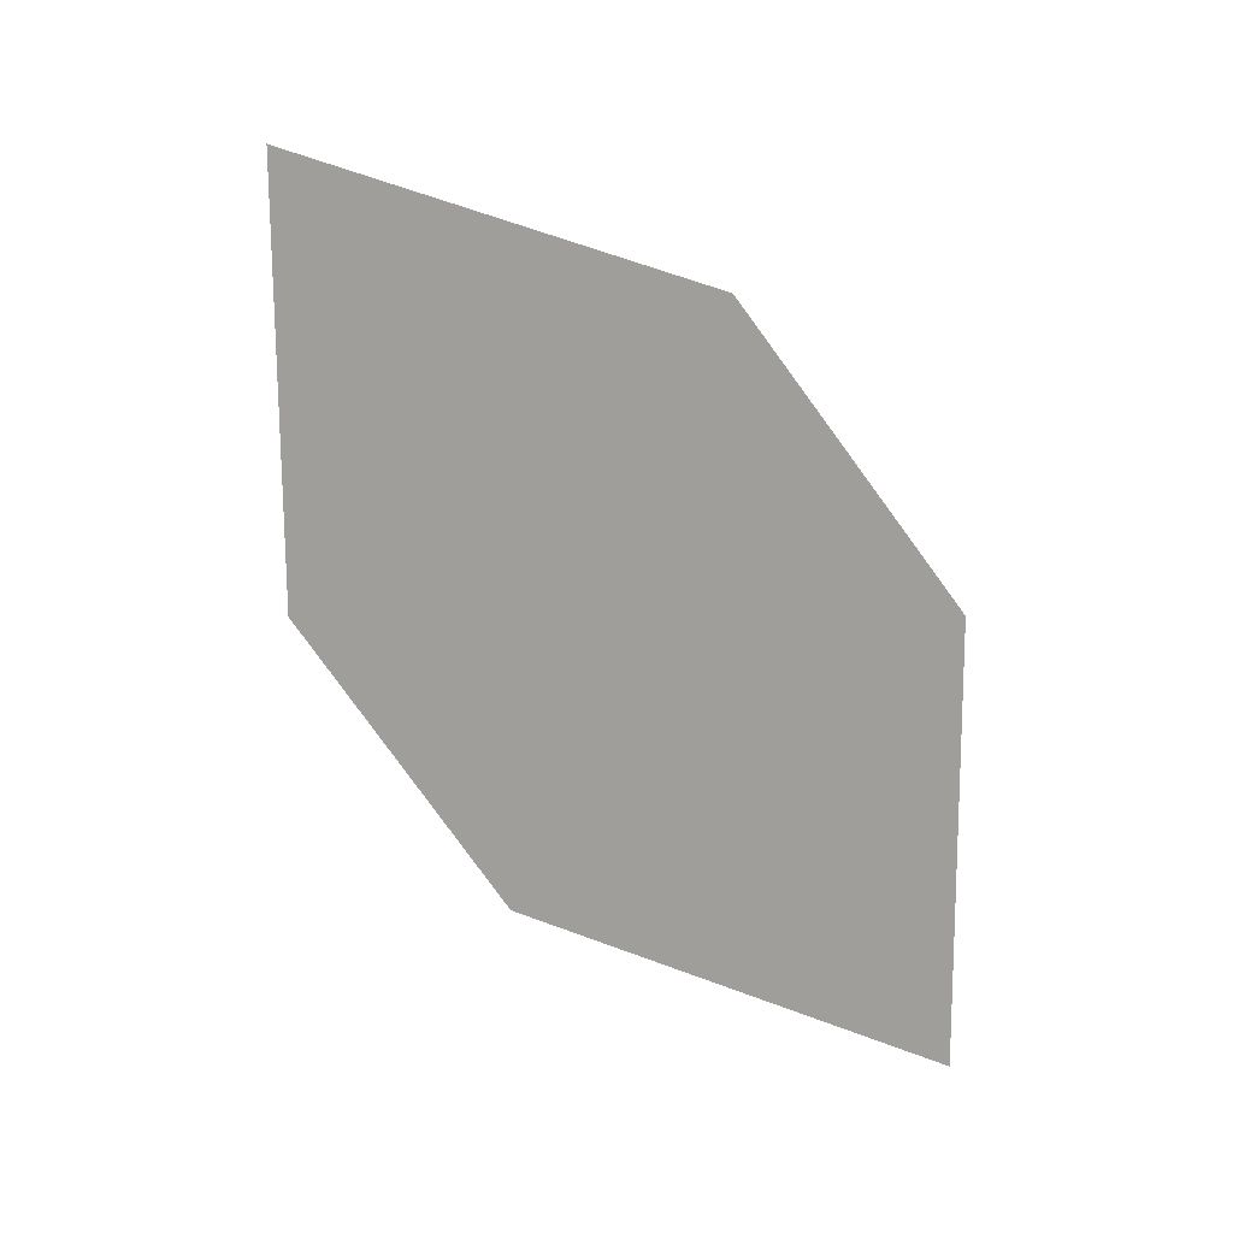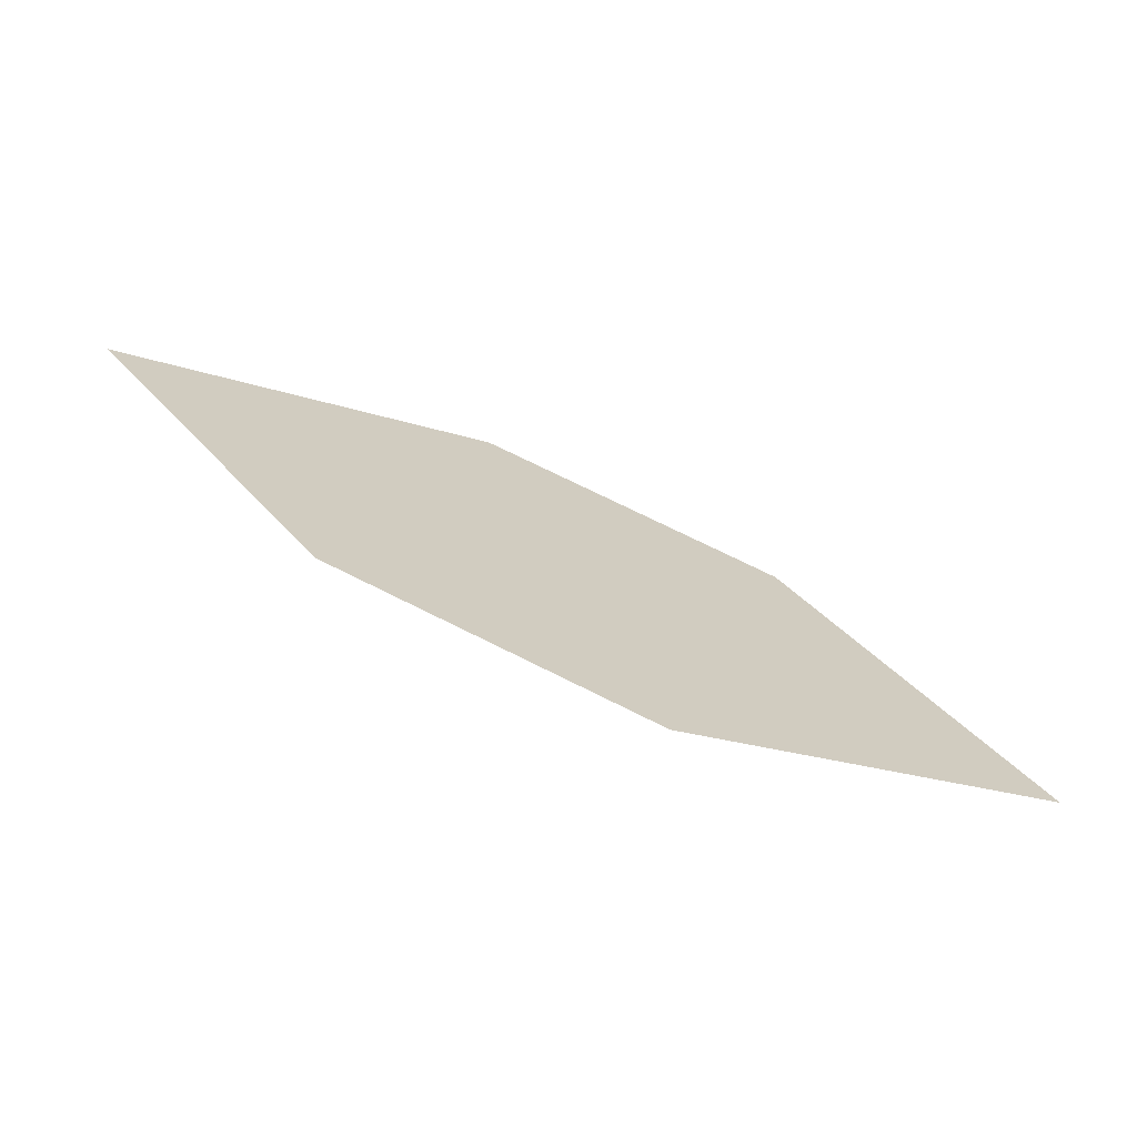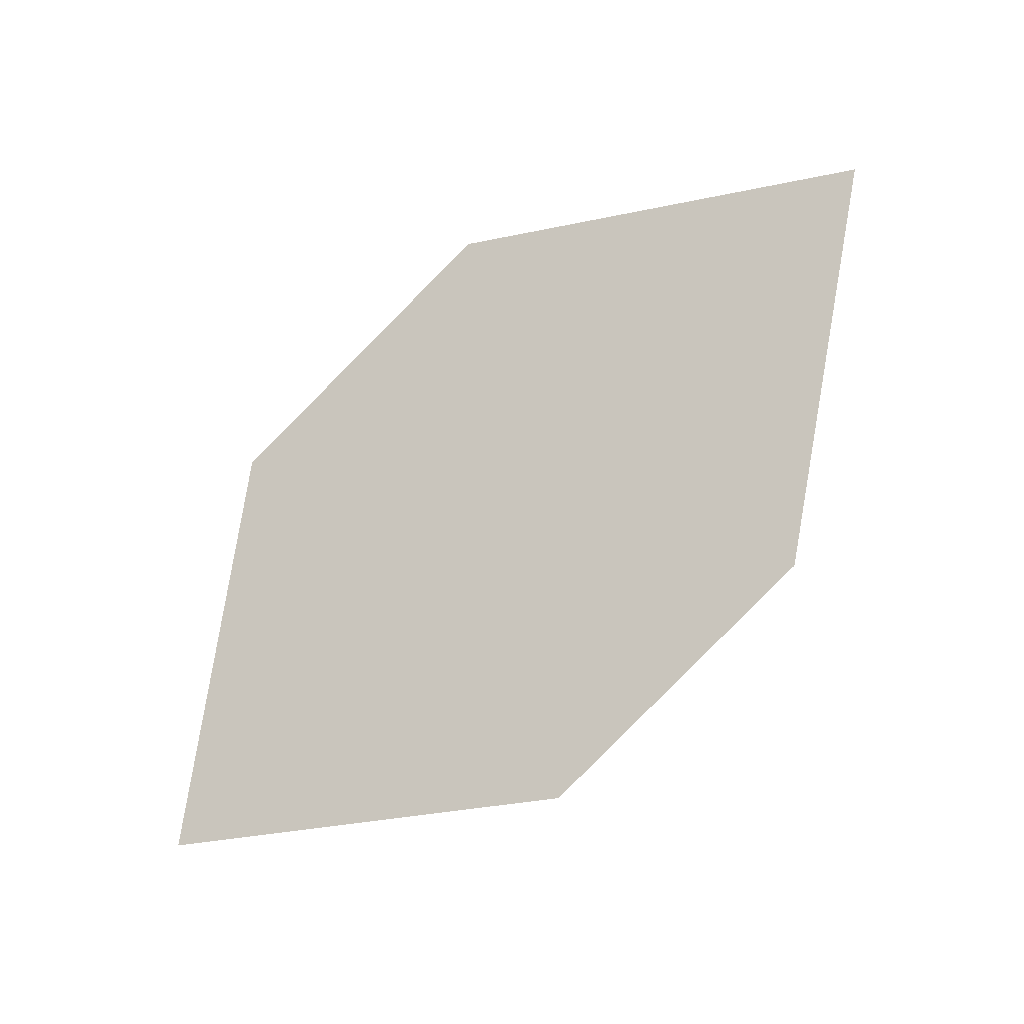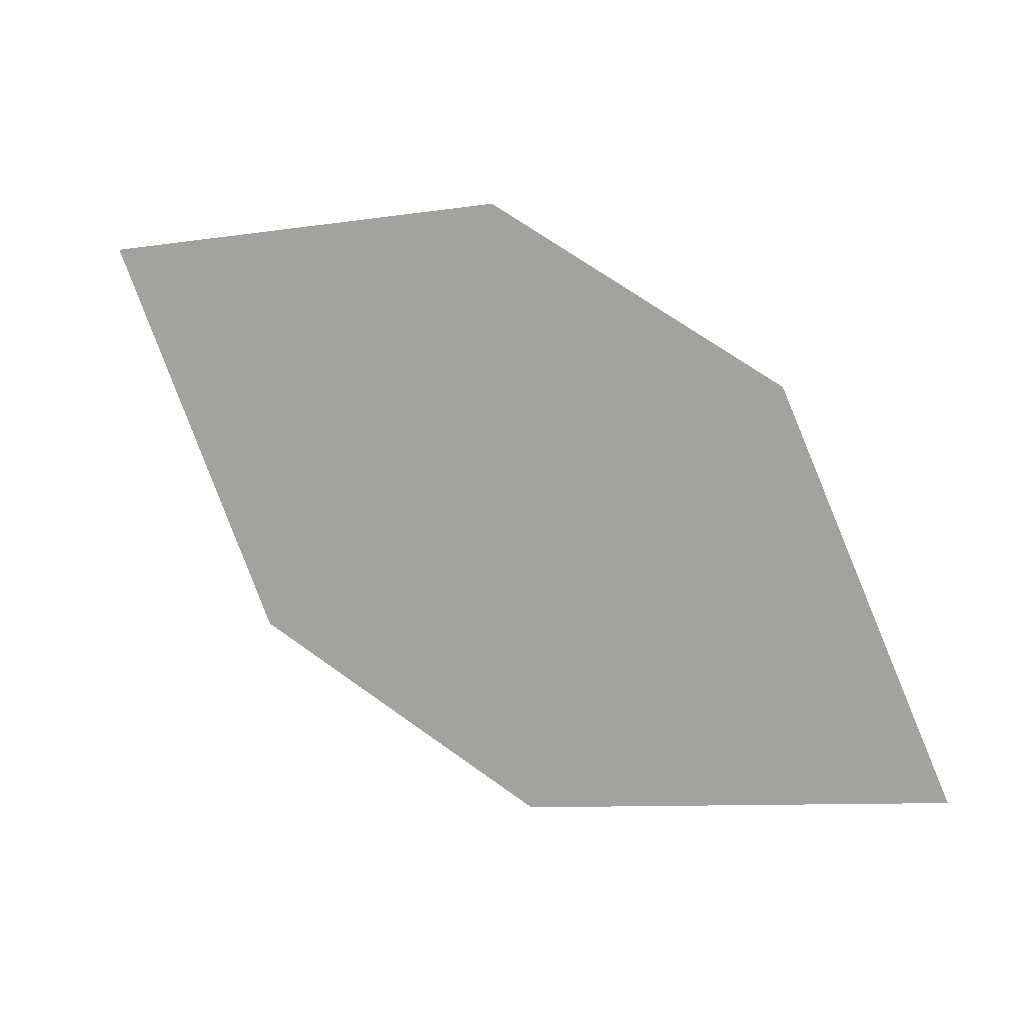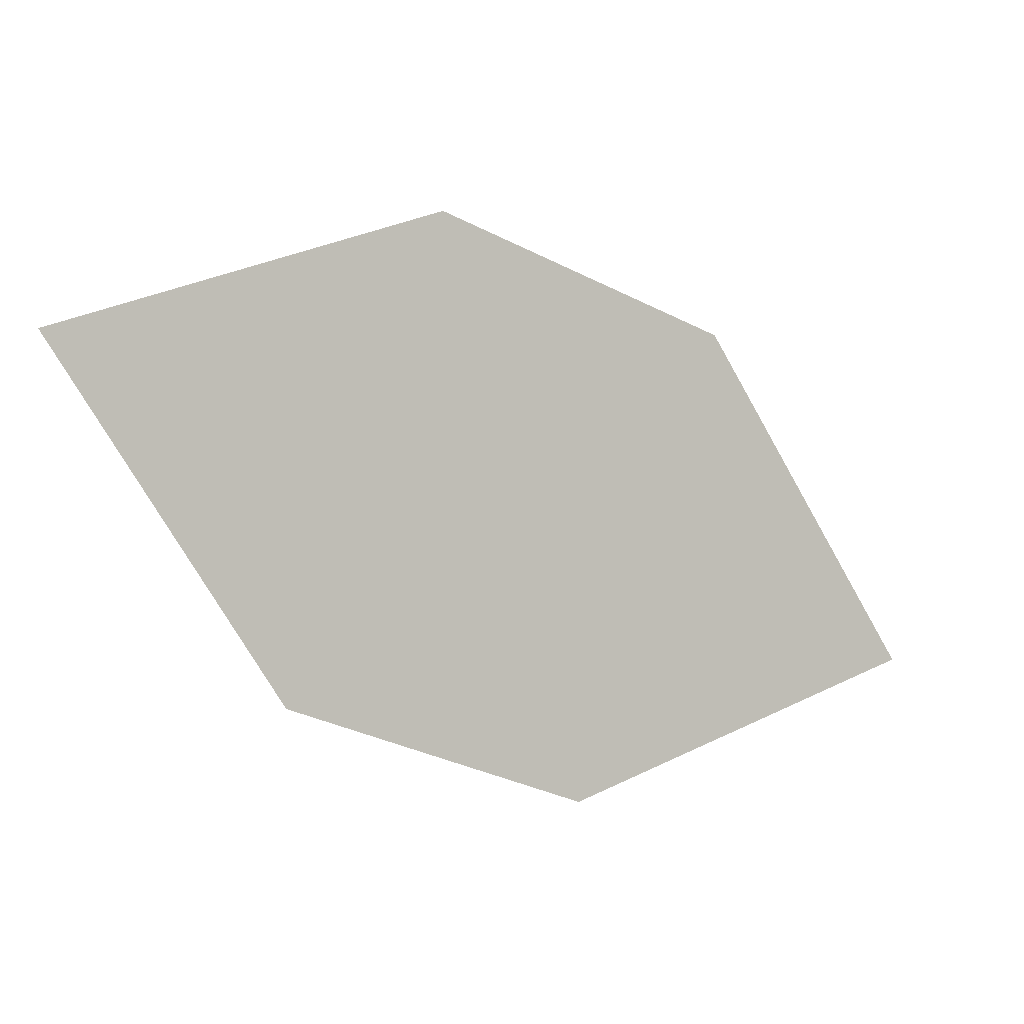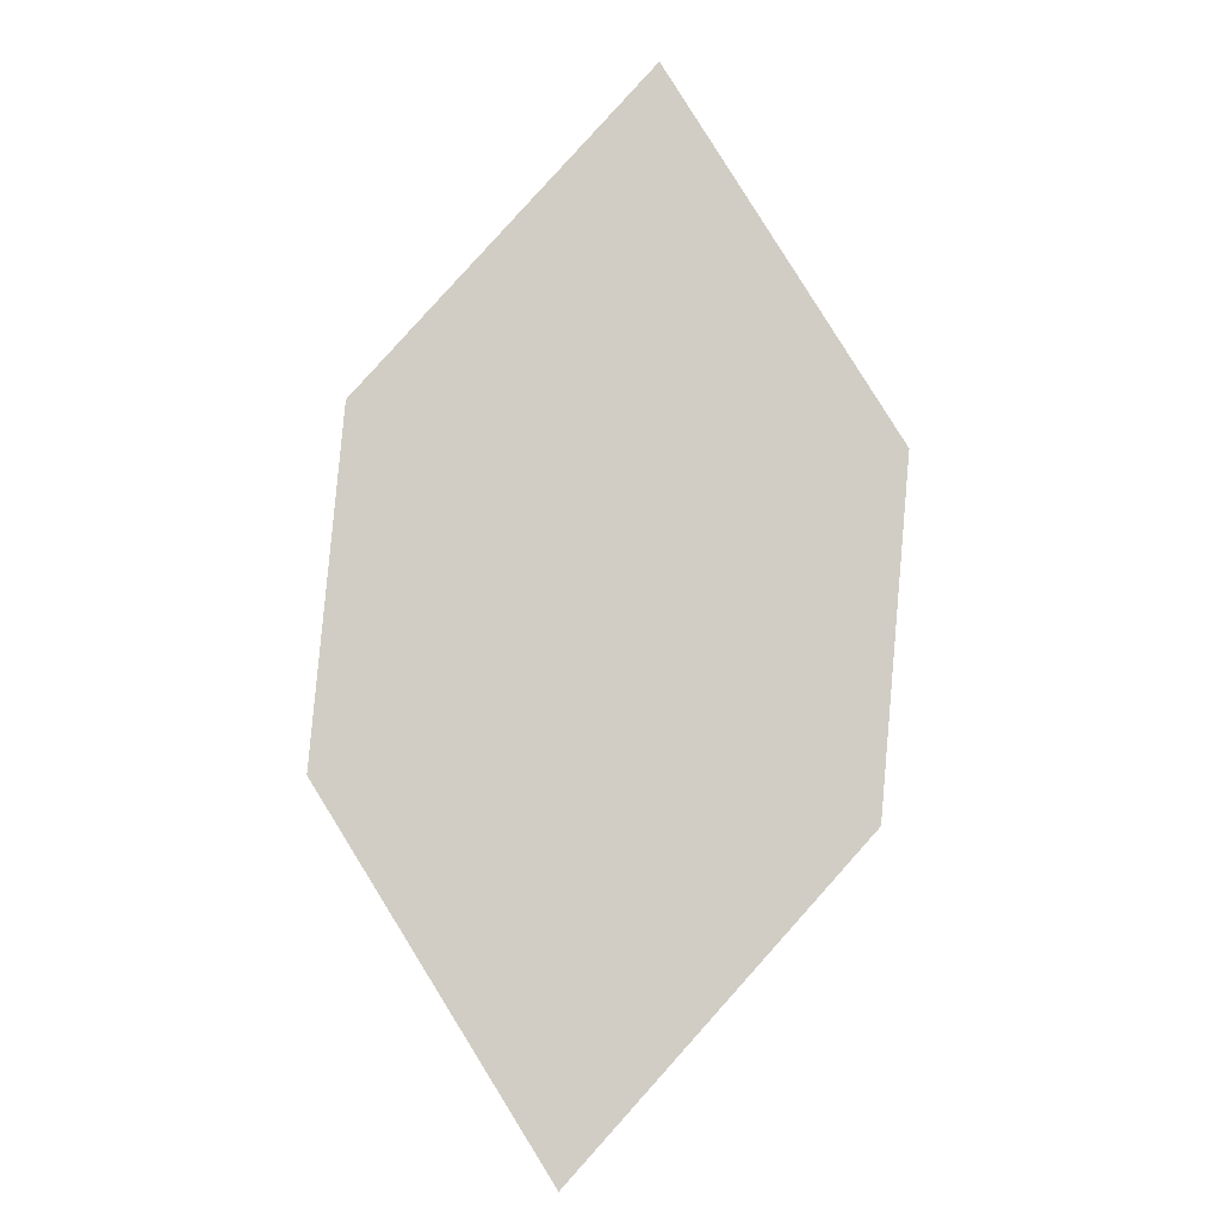
<metadata>
{"format":"obj","ext":"obj","renderer":"f3d","projection":"perspective","resolution":1024,"background":"white","views":[{"elev":-55.5,"azim":156.4,"up":"+Z"},{"elev":16.8,"azim":-137.3,"up":"+Z"},{"elev":63.2,"azim":-13.7,"up":"+Z"},{"elev":22.2,"azim":-177.4,"up":"+Y"},{"elev":13.6,"azim":132.1,"up":"+Y"},{"elev":61.4,"azim":-57.7,"up":"+Z"}]}
</metadata>
<code>
o leaves.118
v -0.1927 -0.09194 1.181
v -0.2104 -0.1319 1.166
v -0.2843 -0.1383 1.14
v -0.236 -0.08295 1.168
v -0.2665 -0.09841 1.155
v -0.241 -0.1473 1.153
f 1 2 6 3
f 1 3 5 4

</code>
